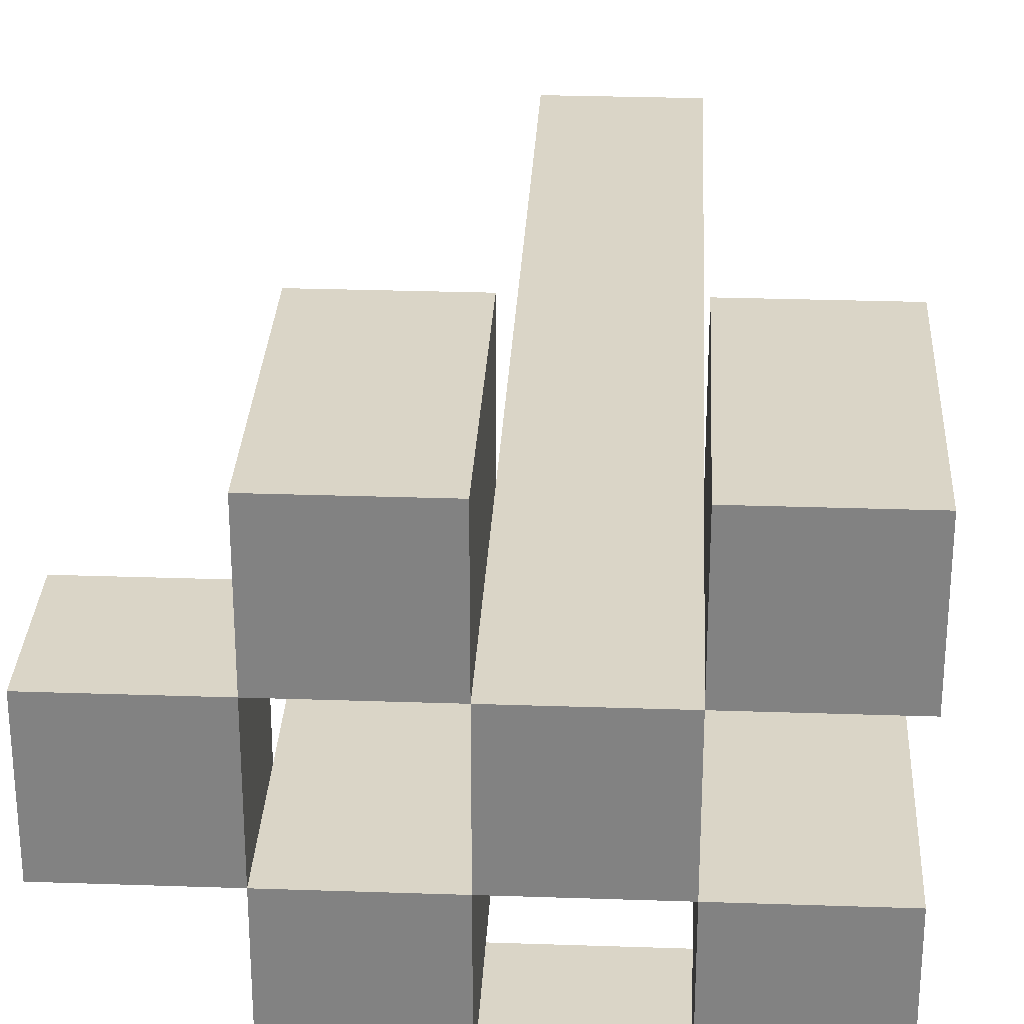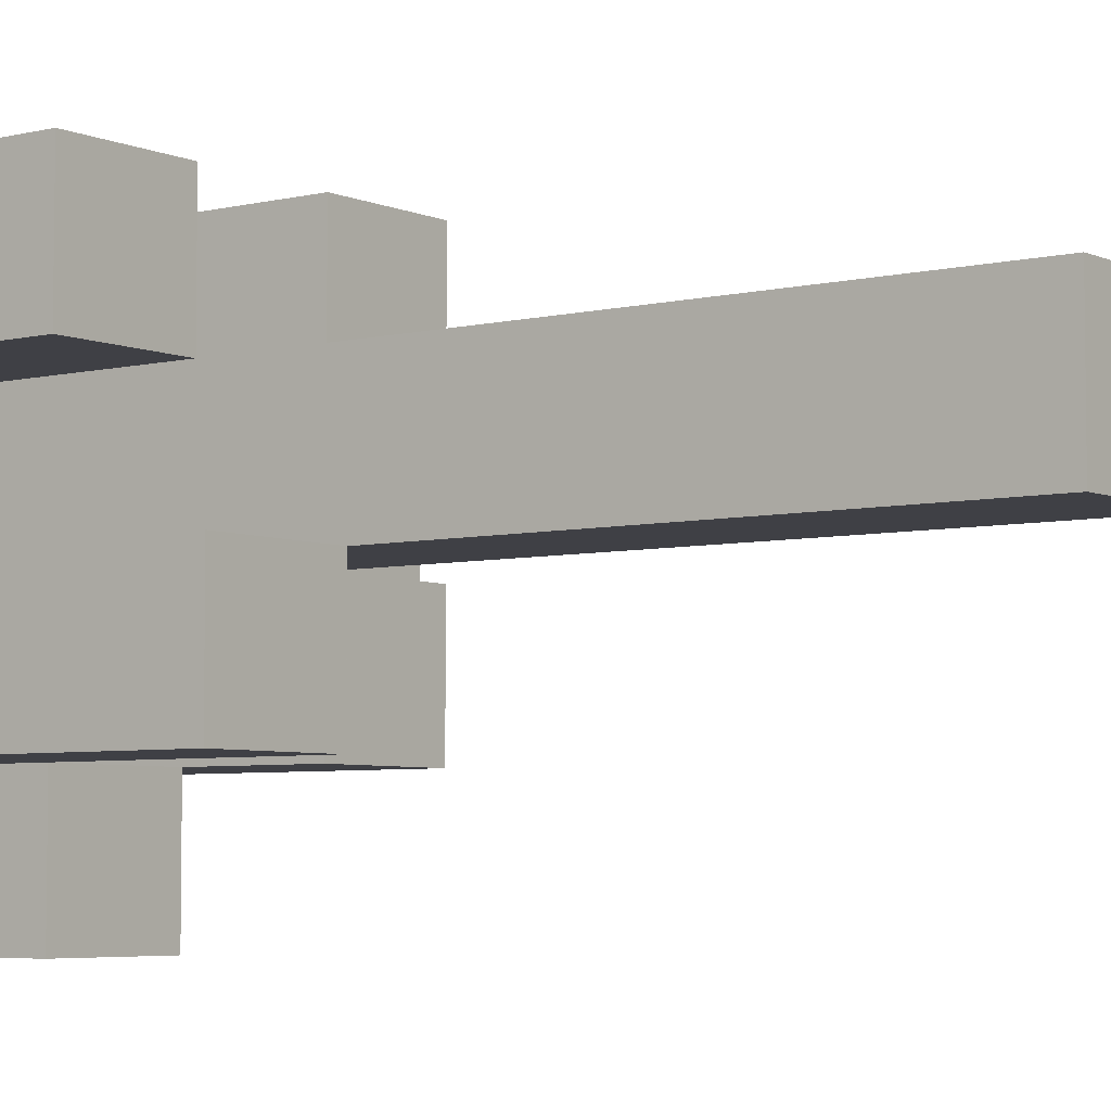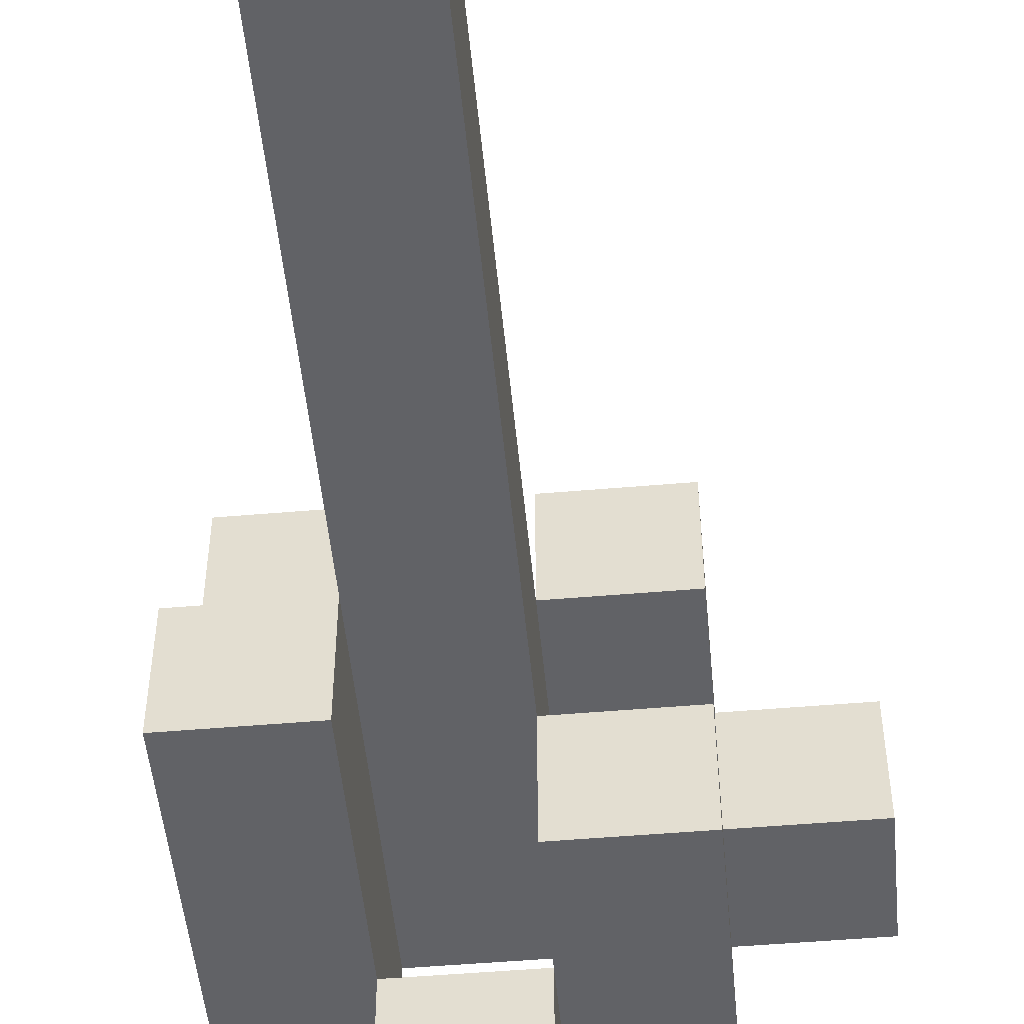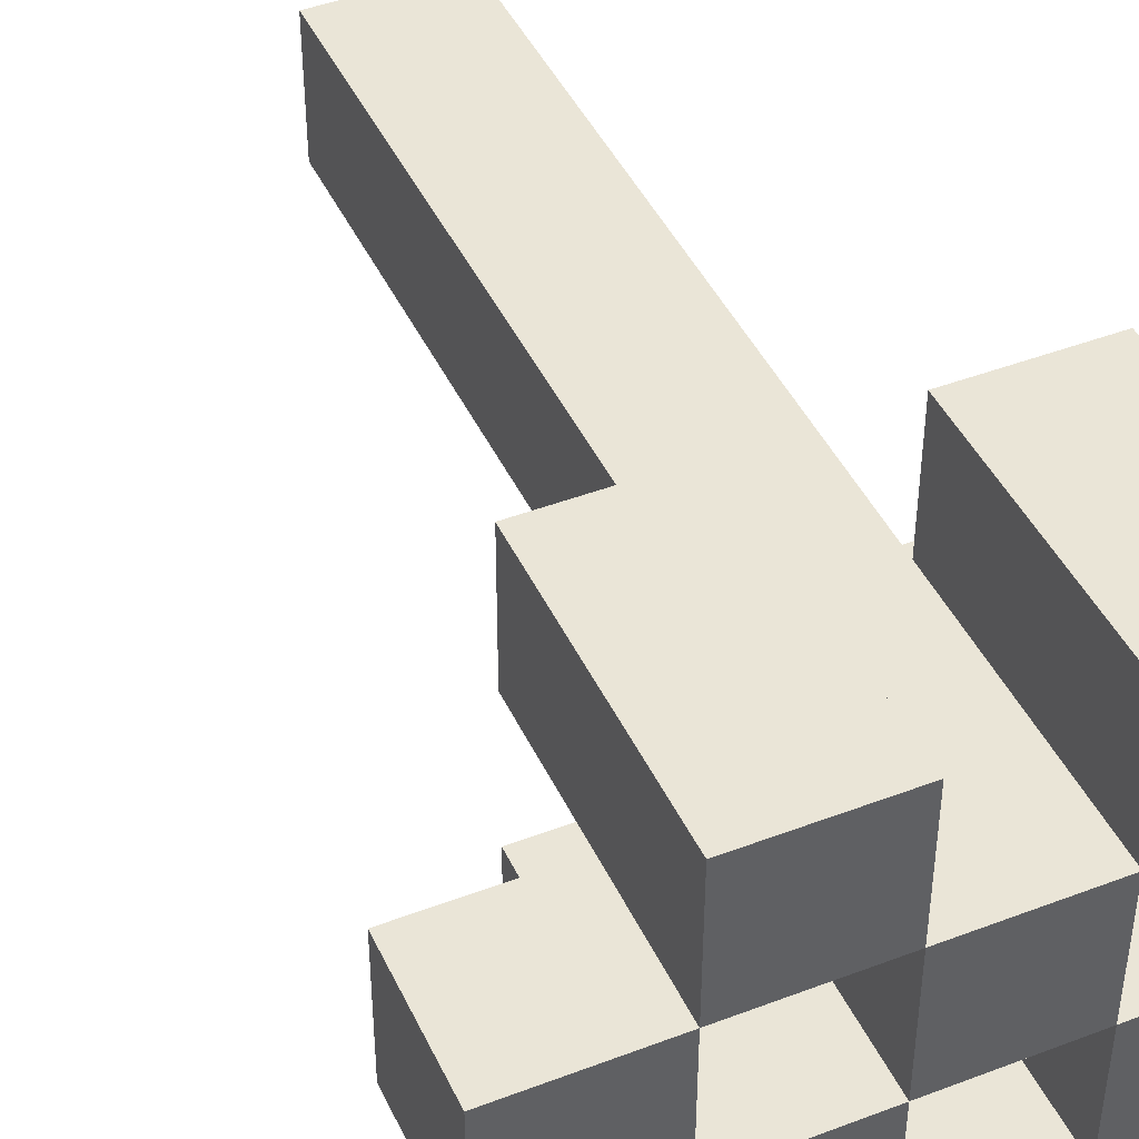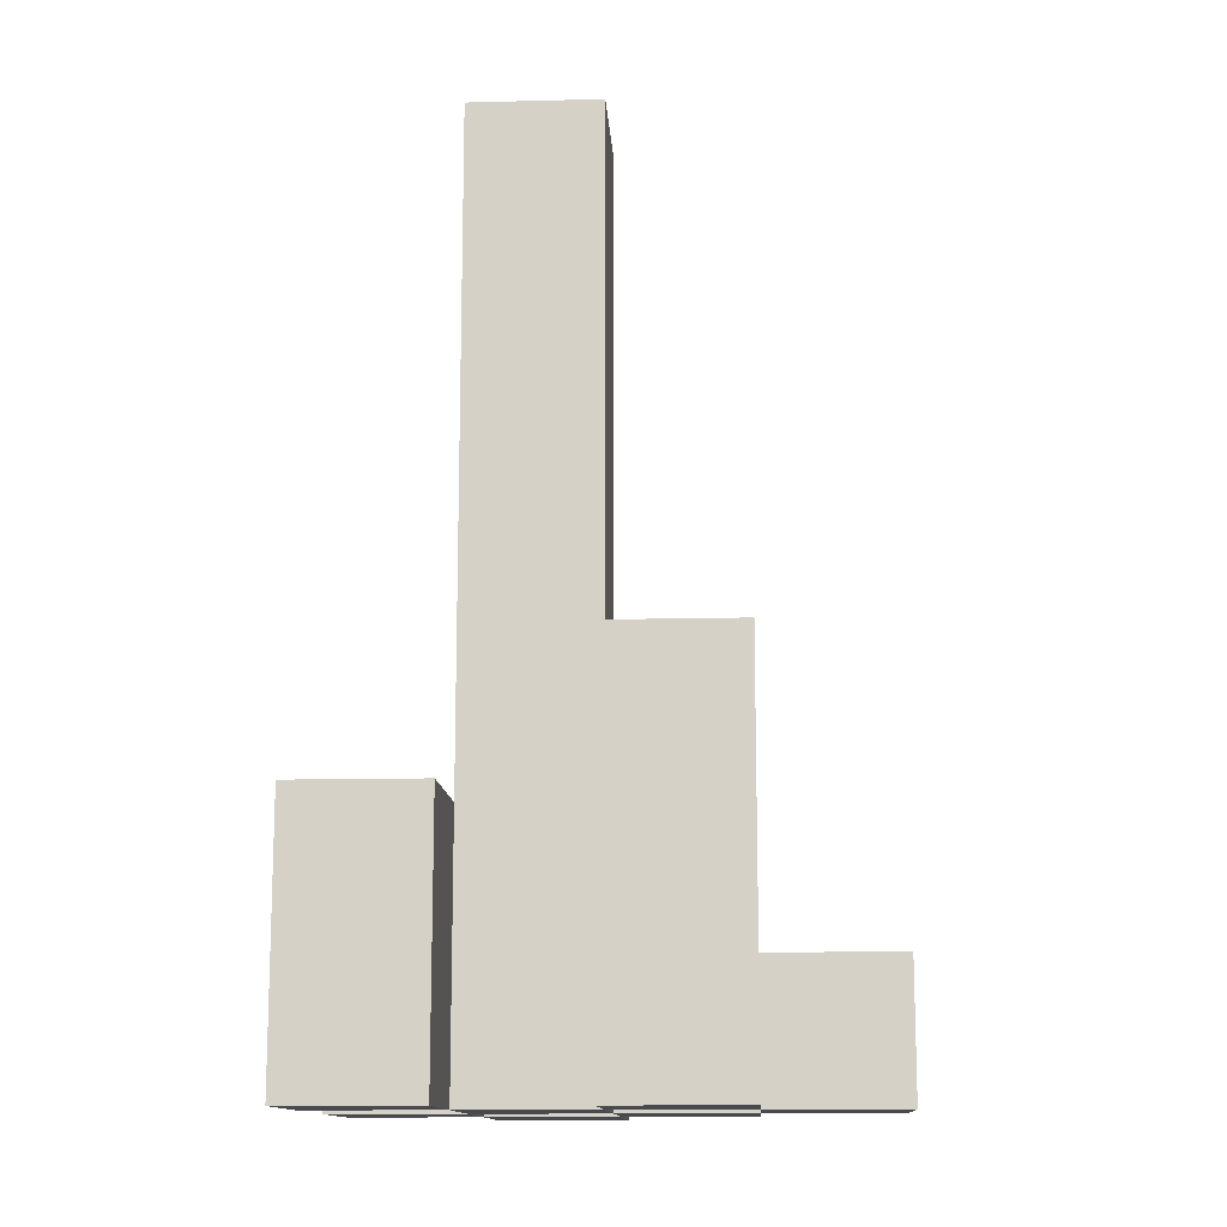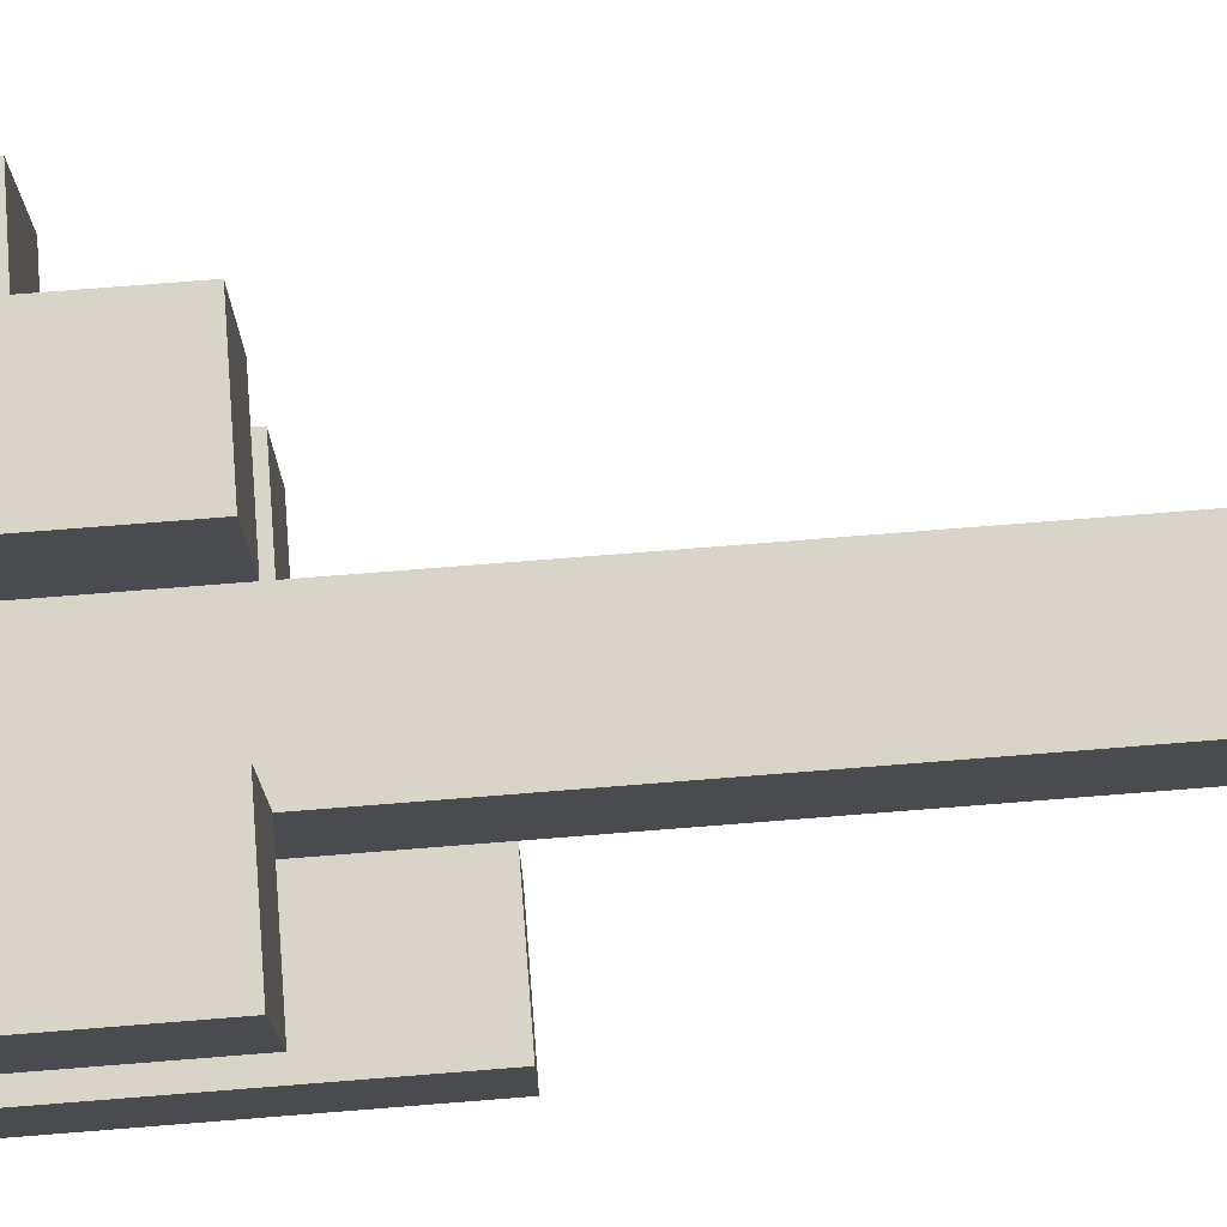
<metadata>
{"format":"obj","ext":"obj","renderer":"f3d","projection":"perspective","resolution":1024,"background":"white","views":[{"elev":29.0,"azim":2.9,"up":"+Z"},{"elev":-5.2,"azim":127.0,"up":"+Z"},{"elev":-50.7,"azim":-174.6,"up":"+Z"},{"elev":44.2,"azim":-24.0,"up":"+Z"},{"elev":-13.0,"azim":93.3,"up":"+Y"},{"elev":75.5,"azim":85.5,"up":"+Z"}]}
</metadata>
<code>
o
v -24.1 0.9 24.9
v -24.1 0.9 24.8
v -24.1 1 24.9
v -24.1 1 24.8
v -24 0.9 25
v -24 0.9 24.9
v -24 0.9 24.8
v -24 0.9 24.7
v -24 1 24.9
v -24 1 24.8
v -24 1.1 25
v -24 1.1 24.9
v -24 1.1 24.8
v -24 1.1 24.7
v -23.9 0.9 24.9
v -23.9 0.9 24.8
v -23.9 0.9 24.7
v -23.9 0.9 24.6
v -23.9 1 24.7
v -23.9 1 24.6
v -23.9 1.1 24.9
v -23.9 1.1 24.8
v -23.9 1.6 24.9
v -23.9 1.6 24.8
v -23.8 0.9 25
v -23.8 0.9 24.9
v -23.8 0.9 24.8
v -23.8 0.9 24.7
v -23.8 1 24.7
v -23.8 1.1 25
v -23.8 1.1 24.9
v -23.8 1.2 24.8
v -23.8 1.2 24.7
v -24 0.9 24.9
v -24 0.9 24.8
v -24 1 24.9
v -24 1 24.8
v -23.9 0.9 25
v -23.9 0.9 24.9
v -23.9 0.9 24.8
v -23.9 0.9 24.7
v -23.9 1 24.7
v -23.9 1.1 25
v -23.9 1.1 24.9
v -23.9 1.1 24.8
v -23.9 1.1 24.7
v -23.8 0.9 24.9
v -23.8 0.9 24.8
v -23.8 0.9 24.7
v -23.8 0.9 24.6
v -23.8 1 24.7
v -23.8 1 24.6
v -23.8 1.1 24.9
v -23.8 1.2 24.8
v -23.8 1.6 24.9
v -23.8 1.6 24.8
v -23.7 0.9 25
v -23.7 0.9 24.9
v -23.7 0.9 24.8
v -23.7 0.9 24.7
v -23.7 1.1 25
v -23.7 1.1 24.9
v -23.7 1.2 24.8
v -23.7 1.2 24.7
v -24 0.9 25
v -24 1.1 25
v -23.9 0.9 25
v -23.9 1.1 25
v -23.8 0.9 25
v -23.8 1.1 25
v -23.7 0.9 25
v -23.7 1.1 25
v -24.1 0.9 24.9
v -24.1 1 24.9
v -24 0.9 24.9
v -24 1 24.9
v -23.9 0.9 24.9
v -23.9 1.1 24.9
v -23.9 1.6 24.9
v -23.8 0.9 24.9
v -23.8 1.1 24.9
v -23.8 1.6 24.9
v -24 0.9 24.8
v -24 1 24.8
v -24 1.1 24.8
v -23.9 0.9 24.8
v -23.9 1.1 24.8
v -23.8 0.9 24.8
v -23.8 1.2 24.8
v -23.7 0.9 24.8
v -23.7 1.2 24.8
v -23.9 0.9 24.7
v -23.9 1 24.7
v -23.8 0.9 24.7
v -23.8 1 24.7
v -24 0.9 24.9
v -24 1 24.9
v -24 1.1 24.9
v -23.9 0.9 24.9
v -23.9 1.1 24.9
v -23.8 0.9 24.9
v -23.8 1.1 24.9
v -23.7 0.9 24.9
v -23.7 1.1 24.9
v -24.1 0.9 24.8
v -24.1 1 24.8
v -24 0.9 24.8
v -24 1 24.8
v -23.9 0.9 24.8
v -23.9 1.1 24.8
v -23.9 1.6 24.8
v -23.8 0.9 24.8
v -23.8 1.2 24.8
v -23.8 1.6 24.8
v -24 0.9 24.7
v -24 1.1 24.7
v -23.9 0.9 24.7
v -23.9 1 24.7
v -23.9 1.1 24.7
v -23.8 0.9 24.7
v -23.8 1 24.7
v -23.8 1.2 24.7
v -23.7 0.9 24.7
v -23.7 1.2 24.7
v -23.9 0.9 24.6
v -23.9 1 24.6
v -23.8 0.9 24.6
v -23.8 1 24.6
v -24 0.9 25
v -23.9 0.9 25
v -23.8 0.9 25
v -23.7 0.9 25
v -24.1 0.9 24.9
v -24 0.9 24.9
v -23.9 0.9 24.9
v -23.8 0.9 24.9
v -23.7 0.9 24.9
v -24.1 0.9 24.8
v -24 0.9 24.8
v -23.9 0.9 24.8
v -23.8 0.9 24.8
v -23.7 0.9 24.8
v -24 0.9 24.7
v -23.9 0.9 24.7
v -23.8 0.9 24.7
v -23.7 0.9 24.7
v -23.9 0.9 24.6
v -23.8 0.9 24.6
v -24.1 1 24.9
v -24 1 24.9
v -24.1 1 24.8
v -24 1 24.8
v -23.9 1 24.7
v -23.8 1 24.7
v -23.9 1 24.6
v -23.8 1 24.6
v -24 1.1 25
v -23.9 1.1 25
v -23.8 1.1 25
v -23.7 1.1 25
v -24 1.1 24.9
v -23.9 1.1 24.9
v -23.8 1.1 24.9
v -23.7 1.1 24.9
v -24 1.1 24.8
v -23.9 1.1 24.8
v -24 1.1 24.7
v -23.9 1.1 24.7
v -23.8 1.2 24.8
v -23.7 1.2 24.8
v -23.8 1.2 24.7
v -23.7 1.2 24.7
v -23.9 1.6 24.9
v -23.8 1.6 24.9
v -23.9 1.6 24.8
v -23.8 1.6 24.8
f 3 2 1
f 4 2 3
f 9 6 5
f 10 8 7
f 11 9 5
f 12 9 11
f 13 8 10
f 14 8 13
f 19 18 17
f 20 18 19
f 21 16 15
f 22 16 21
f 23 22 21
f 24 22 23
f 29 28 27
f 30 26 25
f 31 26 30
f 32 29 27
f 33 29 32
f 34 35 36
f 36 35 37
f 40 41 42
f 38 39 43
f 43 39 44
f 40 42 45
f 45 42 46
f 49 50 51
f 51 50 52
f 47 48 53
f 53 48 54
f 53 54 55
f 55 54 56
f 57 58 61
f 61 58 62
f 59 60 63
f 63 60 64
f 67 66 65
f 68 66 67
f 71 70 69
f 72 70 71
f 75 74 73
f 76 74 75
f 80 78 77
f 80 79 78
f 81 79 80
f 82 79 81
f 86 84 83
f 86 85 84
f 87 85 86
f 90 89 88
f 91 89 90
f 94 93 92
f 95 93 94
f 96 97 99
f 97 98 99
f 99 98 100
f 101 102 103
f 103 102 104
f 105 106 107
f 107 106 108
f 109 110 112
f 110 111 112
f 112 111 113
f 113 111 114
f 115 116 117
f 117 116 118
f 118 116 119
f 120 121 123
f 121 122 123
f 123 122 124
f 125 126 127
f 127 126 128
f 134 130 129
f 135 130 134
f 136 132 131
f 137 132 136
f 138 134 133
f 139 134 138
f 140 136 135
f 141 136 140
f 143 140 139
f 144 140 143
f 145 142 141
f 146 142 145
f 147 145 144
f 148 145 147
f 149 150 151
f 151 150 152
f 153 154 155
f 155 154 156
f 157 158 161
f 161 158 162
f 159 160 163
f 163 160 164
f 165 166 167
f 167 166 168
f 169 170 171
f 171 170 172
f 173 174 175
f 175 174 176

</code>
